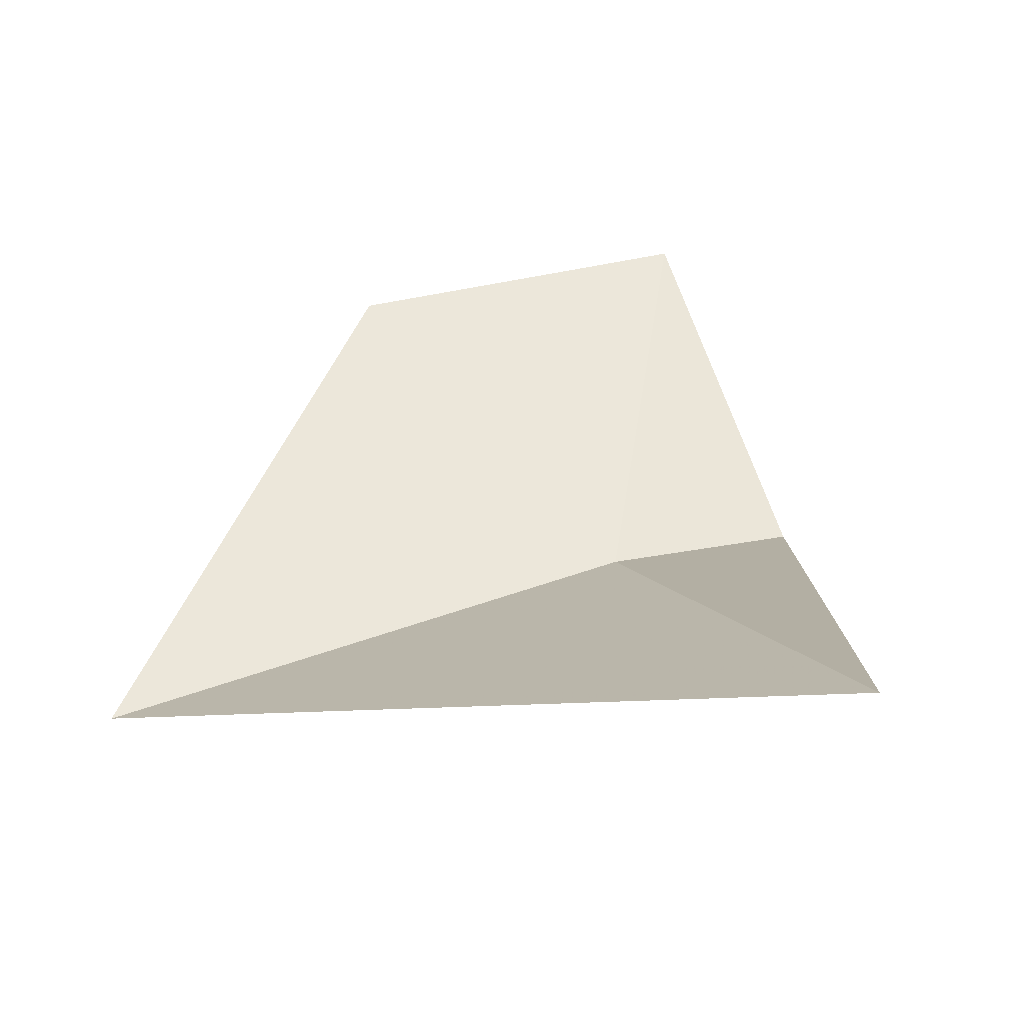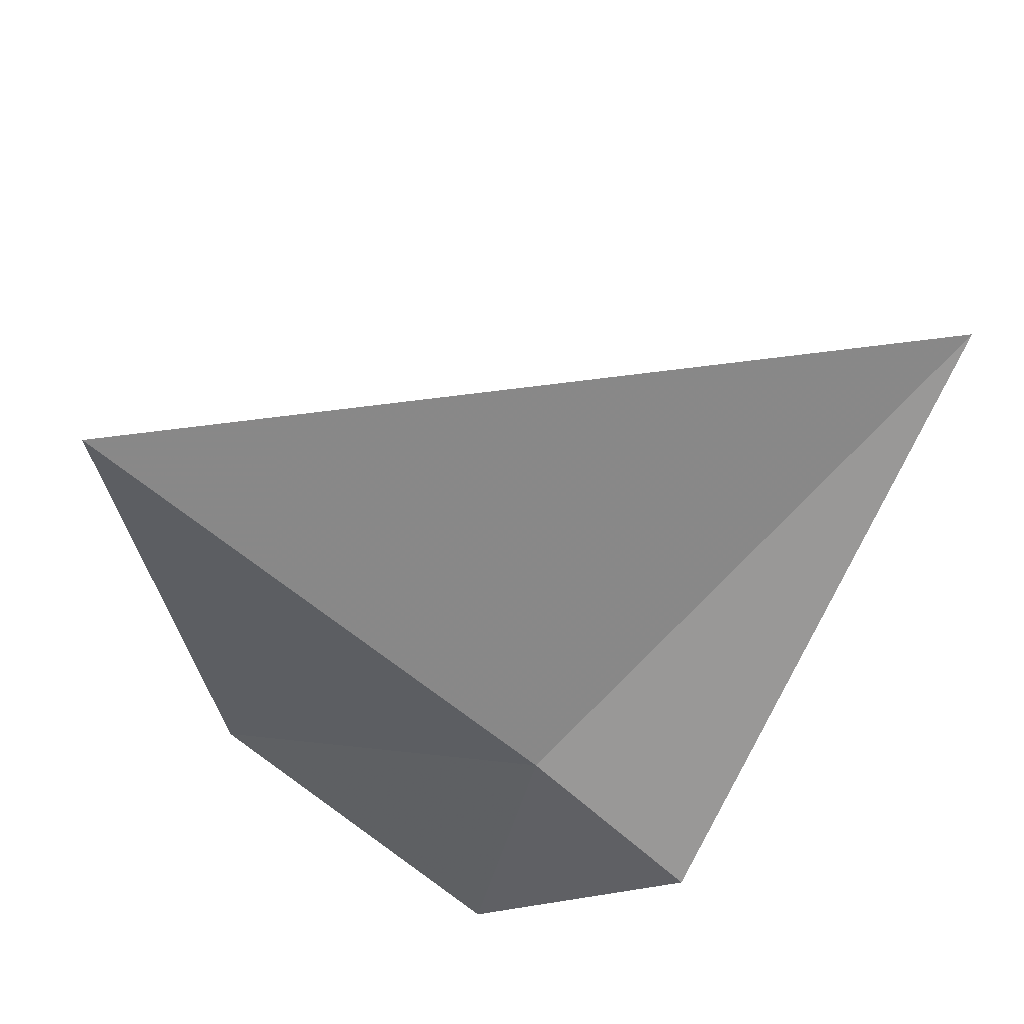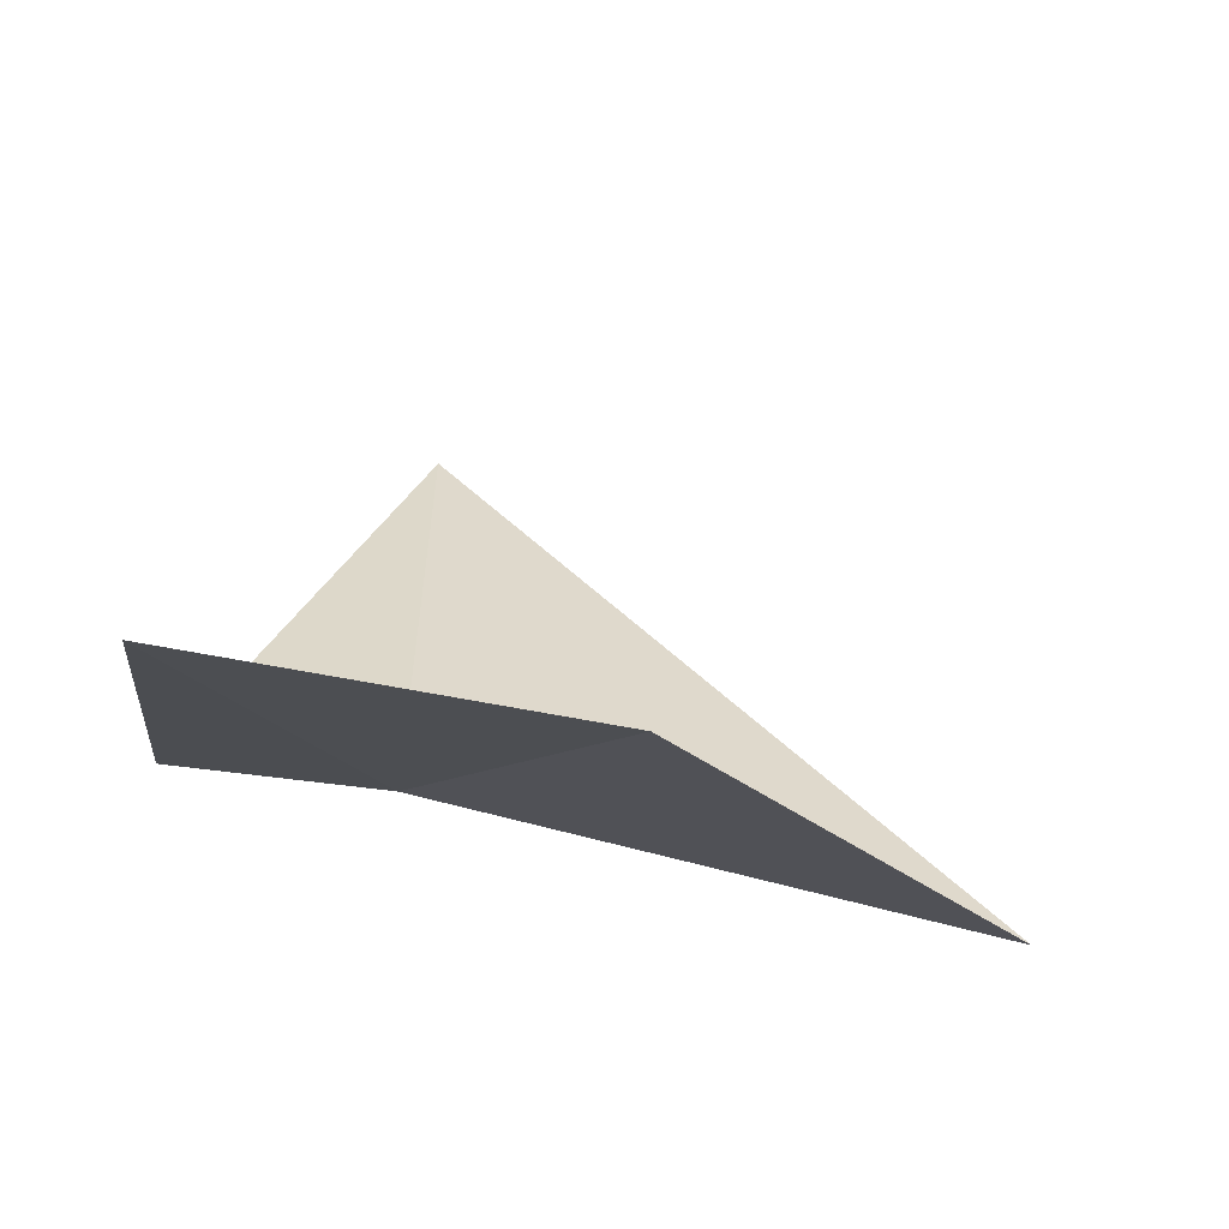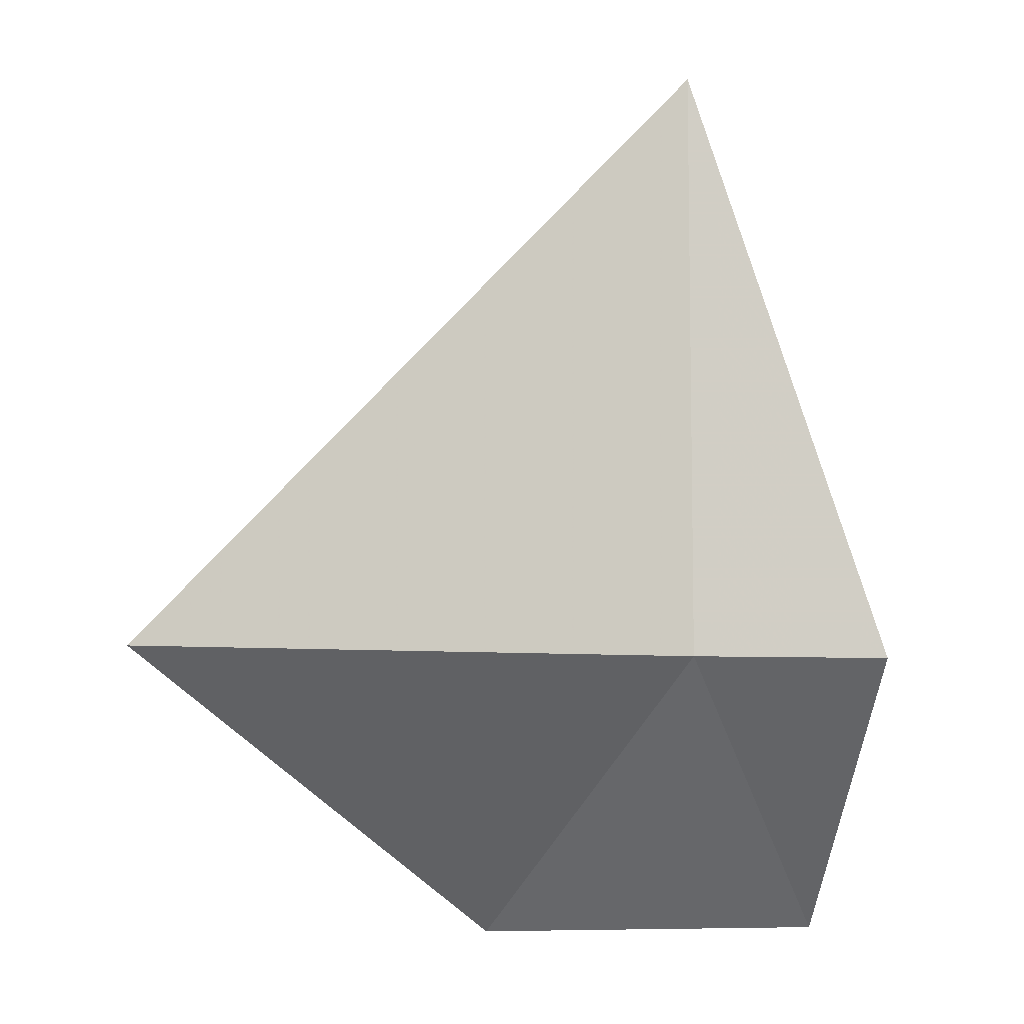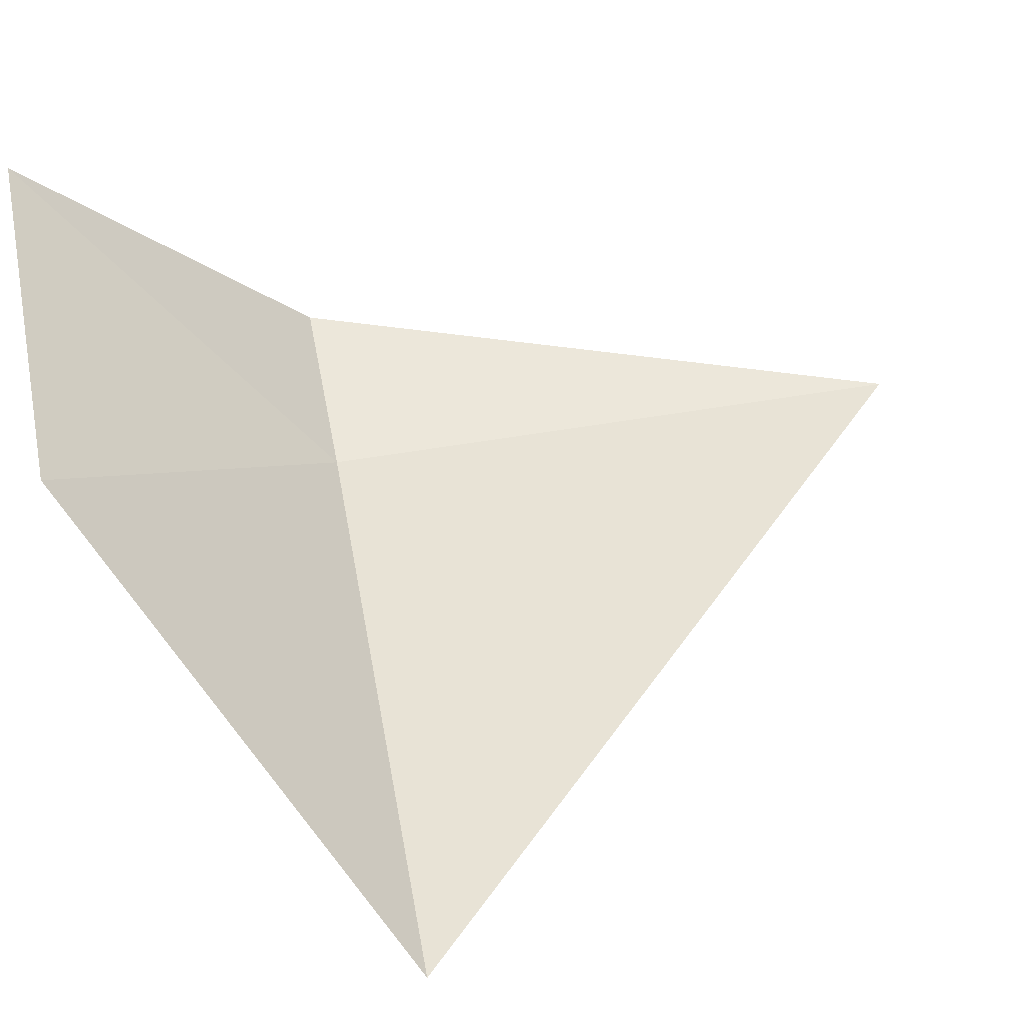
<metadata>
{"format":"obj","ext":"obj","renderer":"f3d","projection":"perspective","resolution":1024,"background":"white","views":[{"elev":10.3,"azim":-19.9,"up":"+Y"},{"elev":-71.2,"azim":-42.7,"up":"+Y"},{"elev":-59.5,"azim":176.2,"up":"+Z"},{"elev":-7.0,"azim":-4.7,"up":"+Z"},{"elev":50.9,"azim":-100.9,"up":"+Y"}]}
</metadata>
<code>
v -0.8688 5.937 30.14
v -0.8702 5.937 31.1
v -1.762 5.736 30.14
v -0.5434 5.96 30.14
v -0.5807 6.436 29.67
v -1.176 6.355 29.67
f 1 5 4
f 1 2 3
f 1 4 2
f 1 6 5
f 1 3 6

</code>
